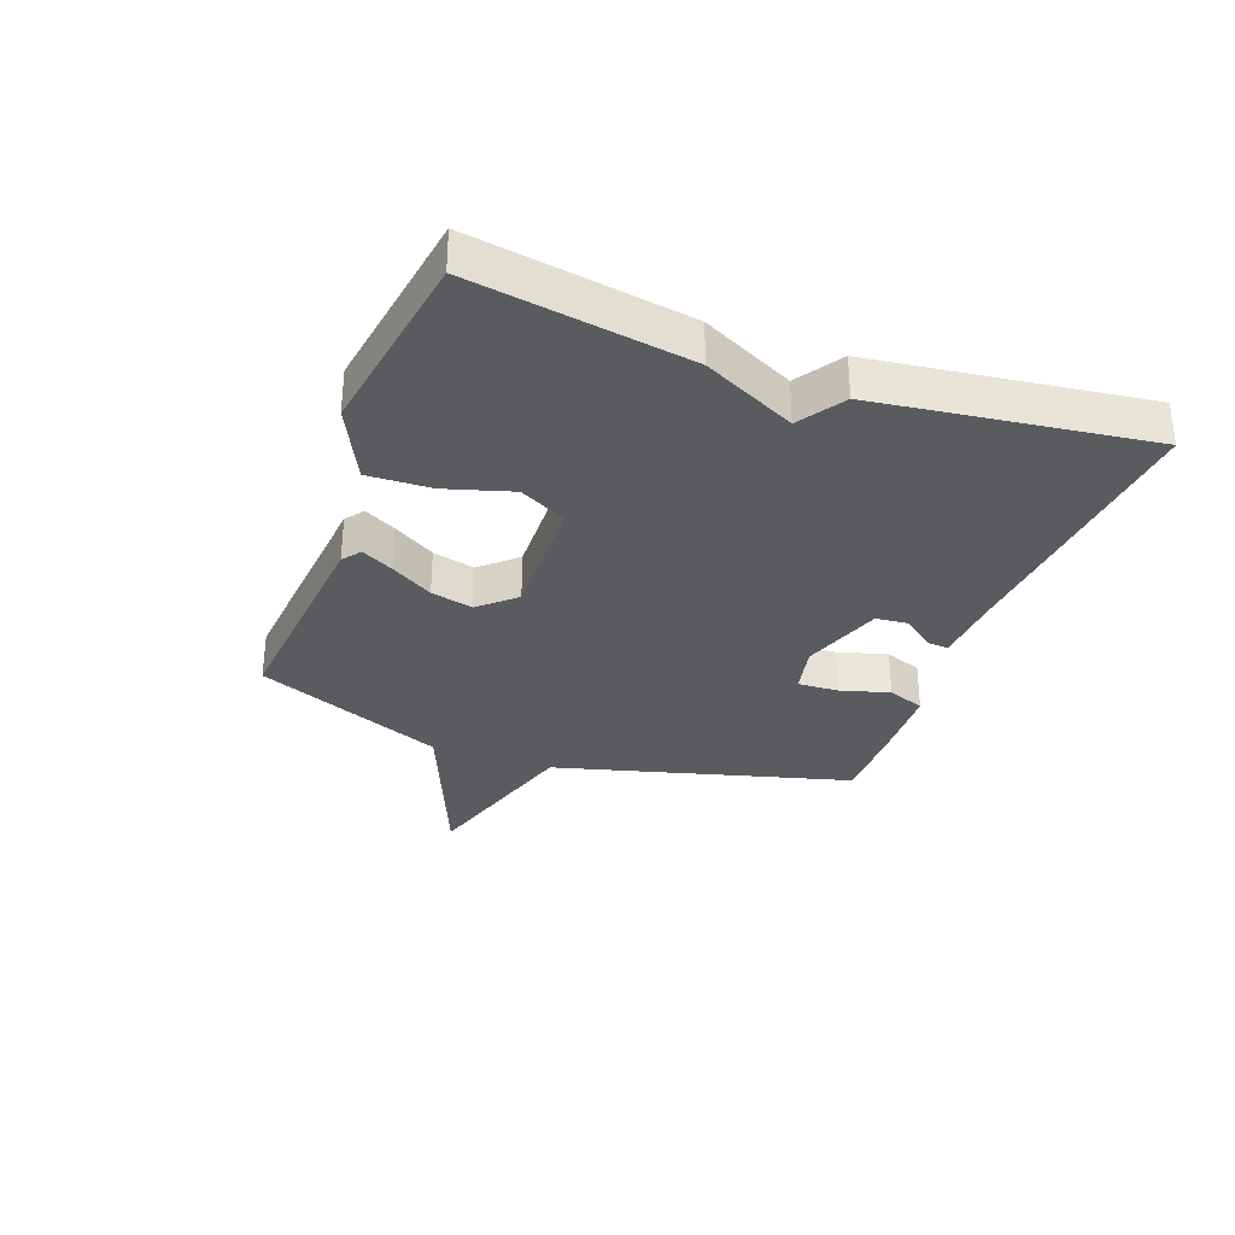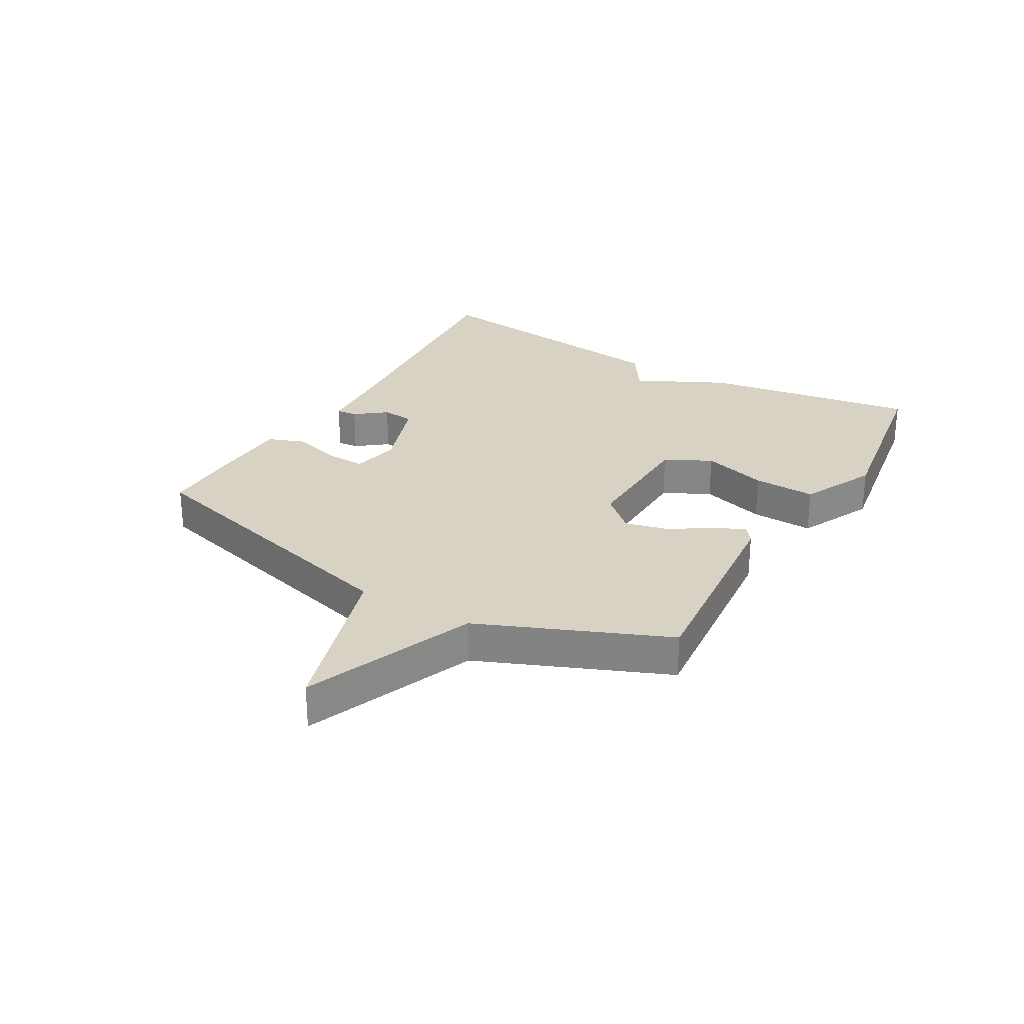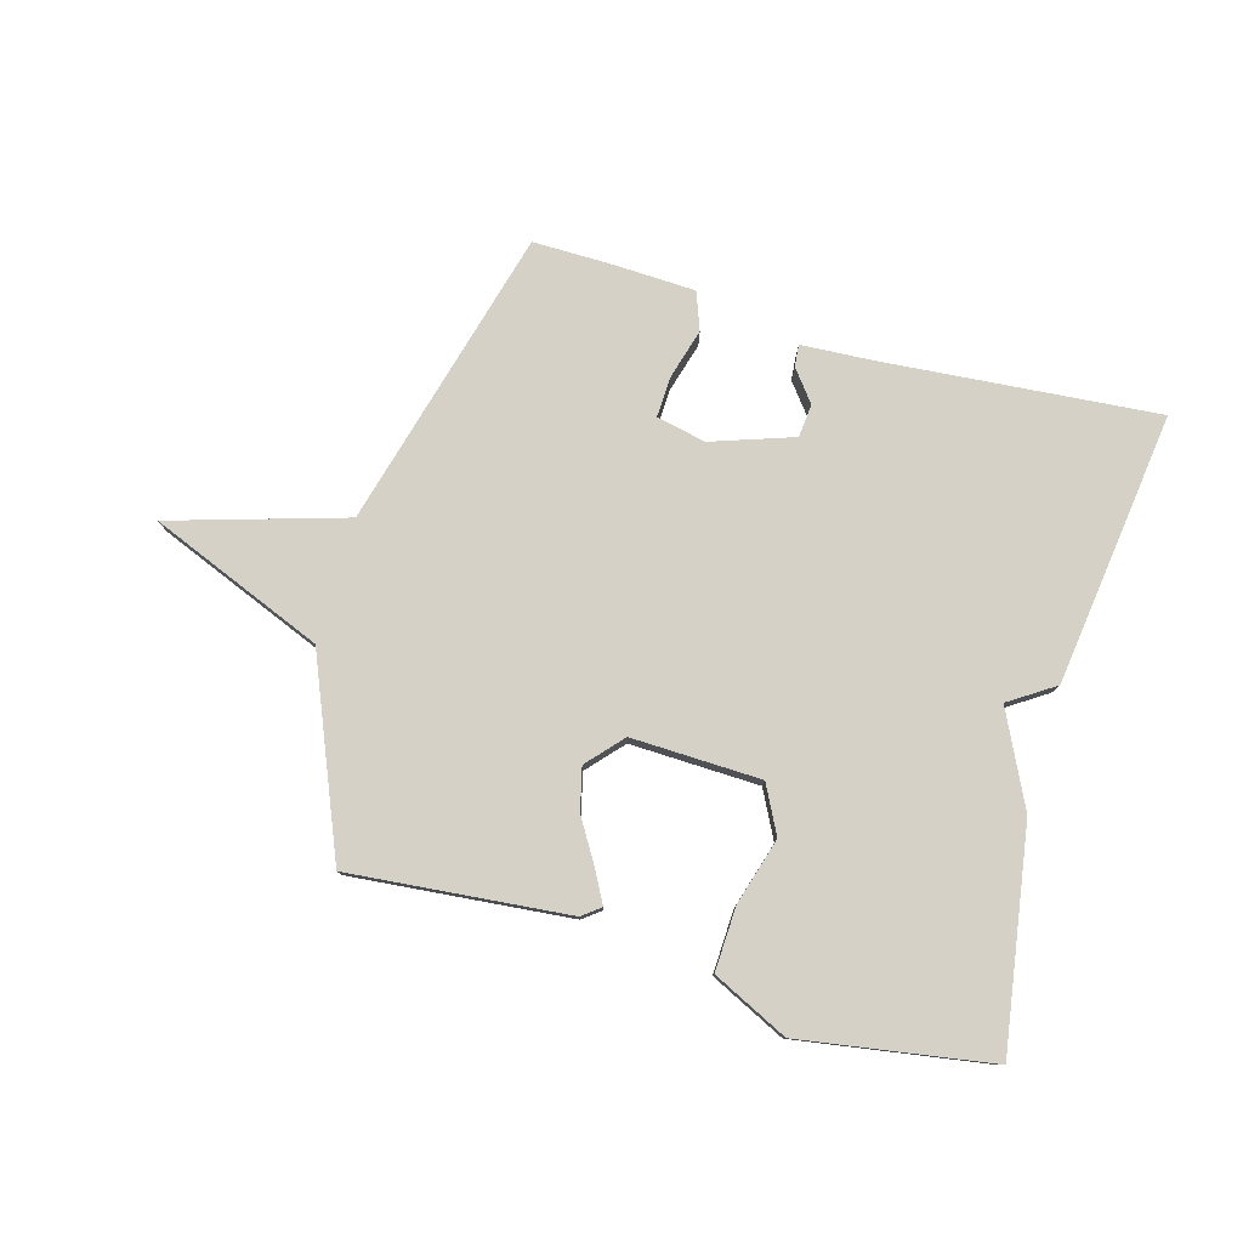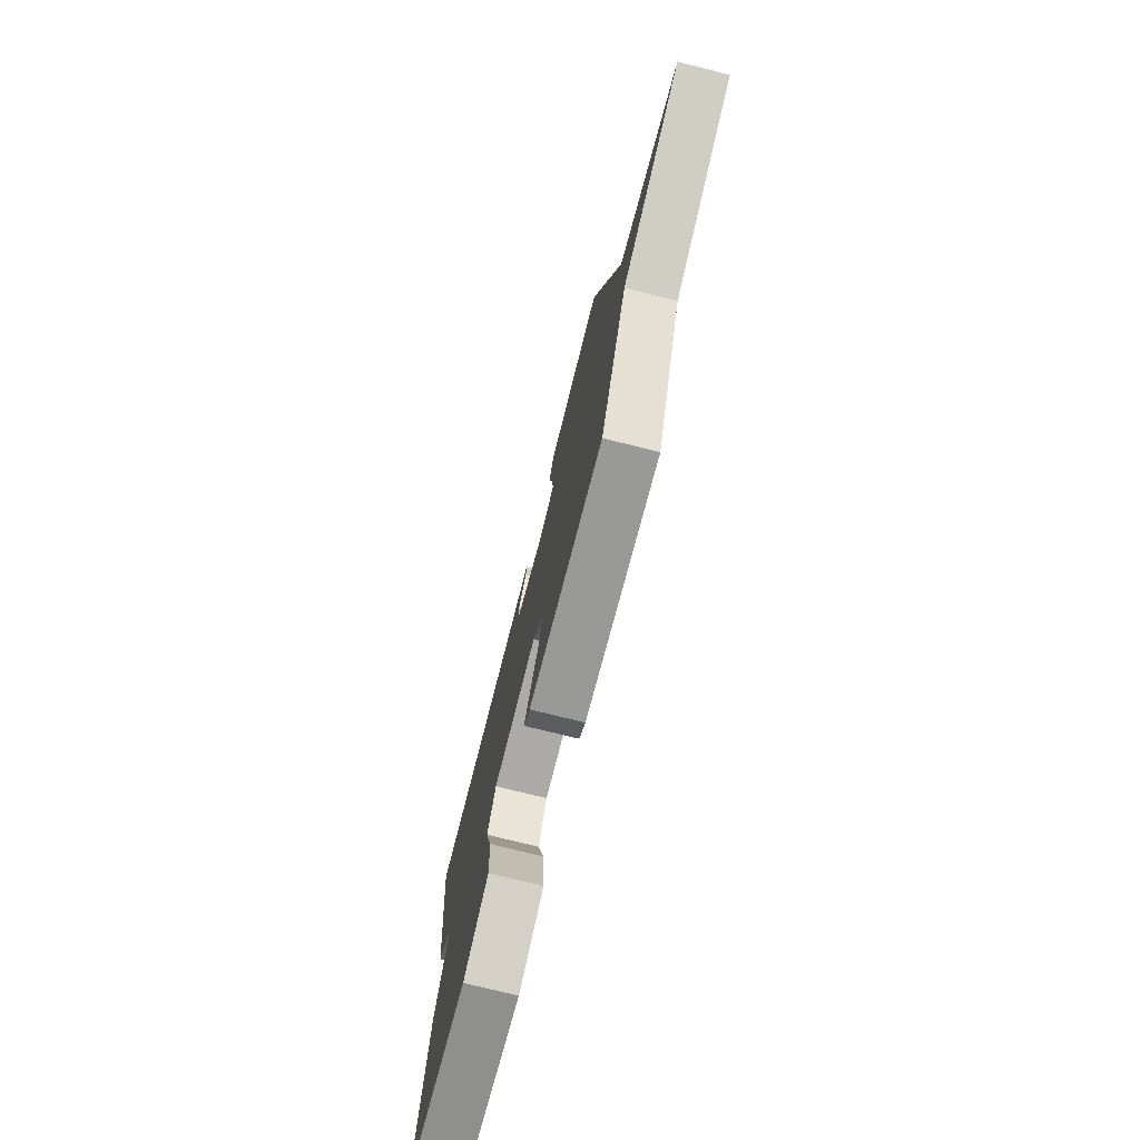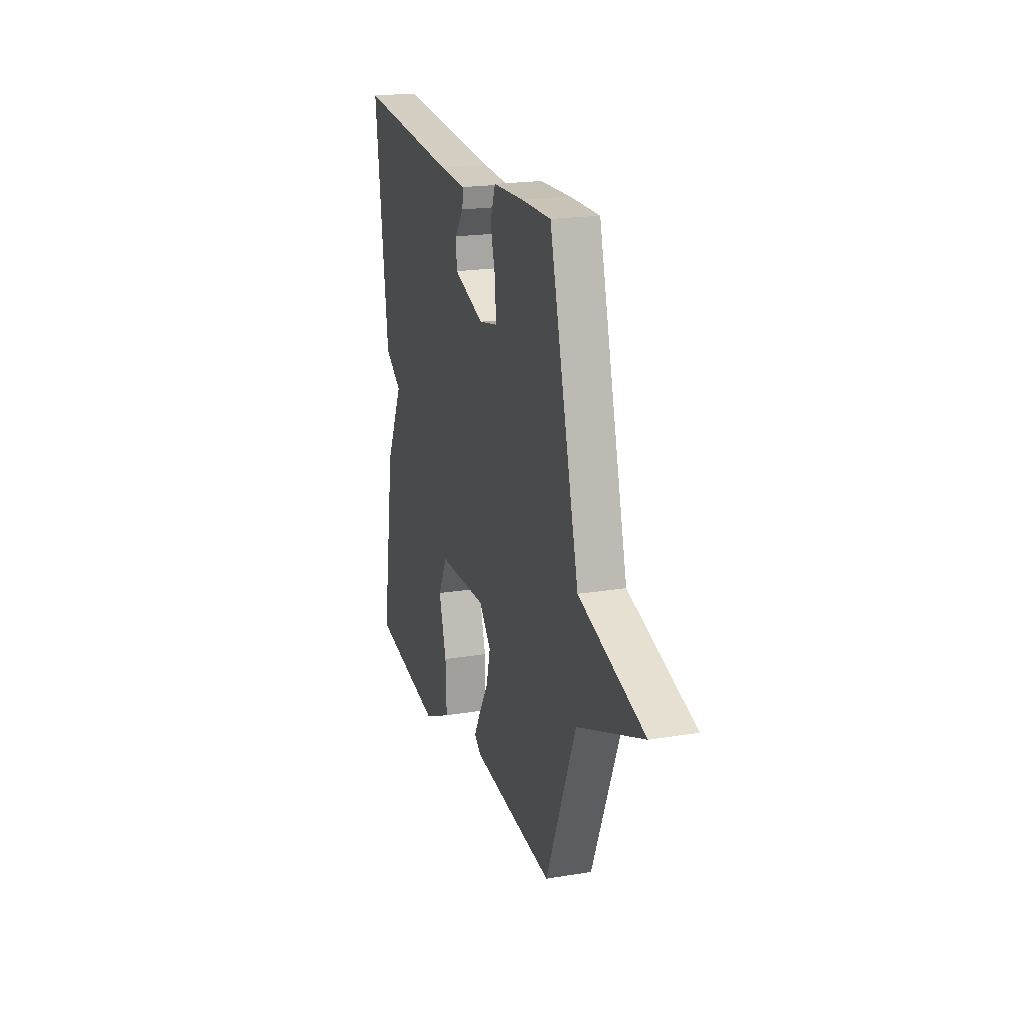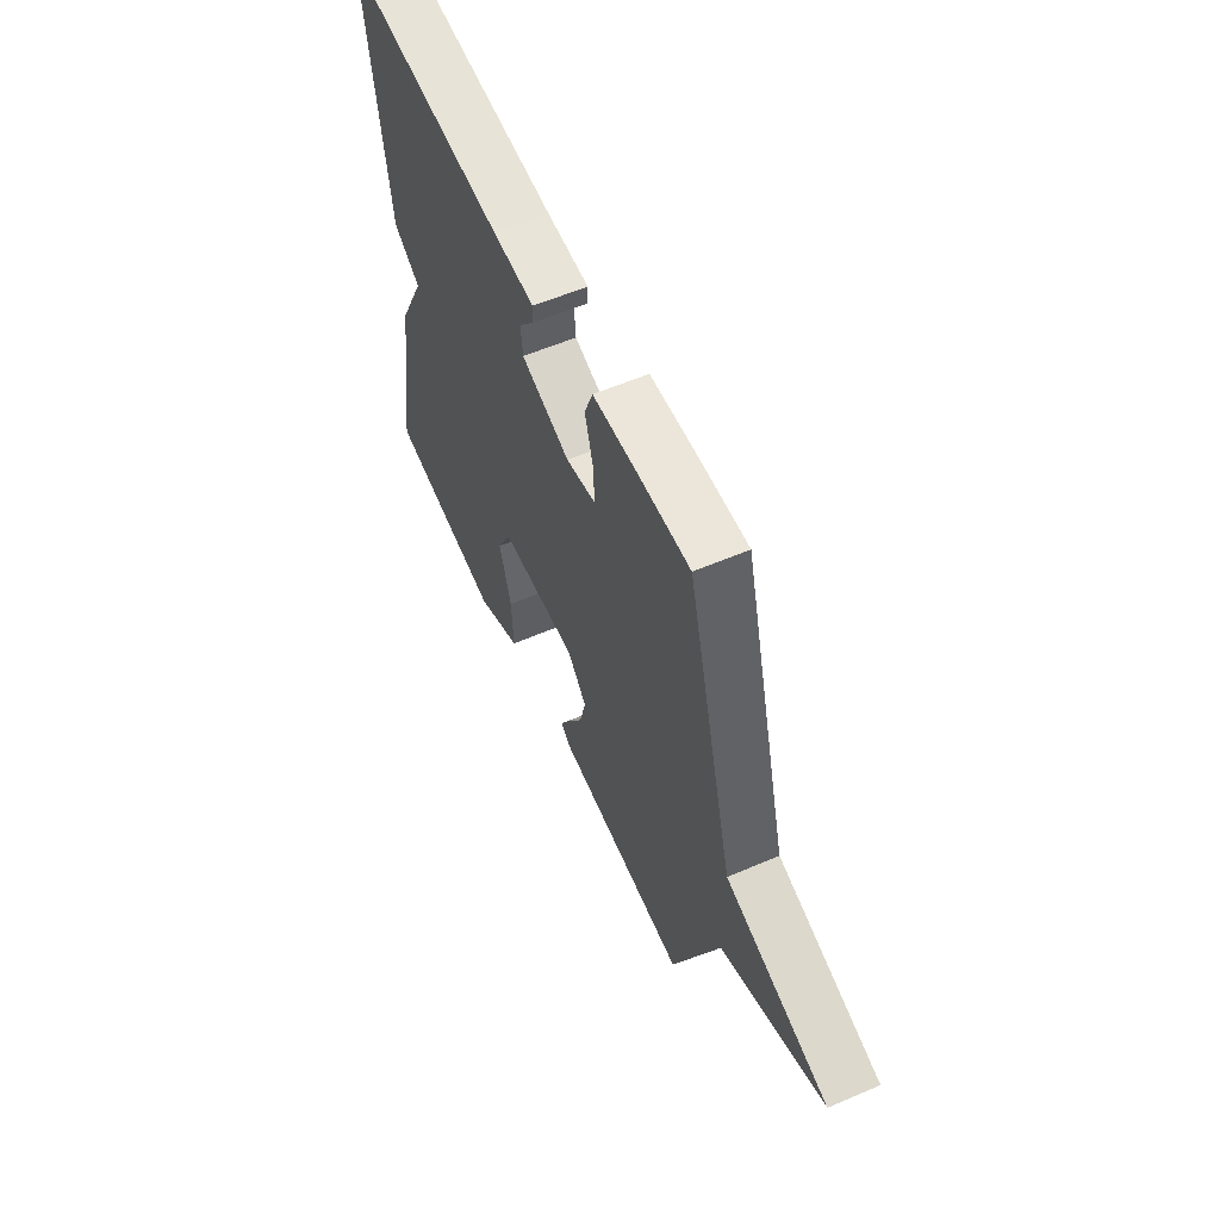
<metadata>
{"format":"obj","ext":"obj","renderer":"f3d","projection":"perspective","resolution":1024,"background":"white","views":[{"elev":-32.1,"azim":-110.1,"up":"+Y"},{"elev":27.7,"azim":120.1,"up":"+Y"},{"elev":78.9,"azim":-164.0,"up":"+Y"},{"elev":-74.3,"azim":75.9,"up":"+Z"},{"elev":20.4,"azim":73.2,"up":"+Z"},{"elev":57.8,"azim":66.0,"up":"+Z"}]}
</metadata>
<code>
v 0.5 0.07 0.5
v 0.63 0.07 0.011
v 0.913 0.07 -0.075
v 0.63 0.07 -0.189
v 0.5 0.07 -0.5
v 0.144 0.07 -0.466
v 0.114 0.07 -0.443
v 0.142 0.07 -0.391
v 0.184 0.07 -0.322
v 0.201 0.07 -0.253
v 0.149 0.07 -0.195
v -0.062 0.07 -0.201
v -0.102 0.07 -0.278
v -0.07 0.07 -0.387
v -0.066 0.07 -0.491
v -0.189 0.07 -0.55
v -0.5 0.07 -0.5
v -0.443 0.07 -0.145
v -0.369 0.07 0.006
v -0.443 0.07 0.055
v -0.5 0.07 0.5
v -0.051 0.07 0.461
v 0.064 0.07 0.454
v 0.061 0.07 0.419
v 0.021 0.07 0.368
v 0.026 0.07 0.314
v 0.159 0.07 0.268
v 0.24 0.07 0.285
v 0.237 0.07 0.352
v 0.214 0.07 0.433
v 0.237 0.07 0.494
v 0.37 0.07 0.499
v 0.5 0 0.5
v 0.63 0 0.011
v 0.913 0 -0.075
v 0.63 0 -0.189
v 0.5 0 -0.5
v 0.144 0 -0.466
v 0.114 0 -0.443
v 0.142 0 -0.391
v 0.184 0 -0.322
v 0.201 0 -0.253
v 0.149 0 -0.195
v -0.062 0 -0.201
v -0.102 0 -0.278
v -0.07 0 -0.387
v -0.066 0 -0.491
v -0.189 0 -0.55
v -0.5 0 -0.5
v -0.443 0 -0.145
v -0.369 0 0.006
v -0.443 0 0.055
v -0.5 0 0.5
v -0.051 0 0.461
v 0.064 0 0.454
v 0.061 0 0.419
v 0.021 0 0.368
v 0.026 0 0.314
v 0.159 0 0.268
v 0.24 0 0.285
v 0.237 0 0.352
v 0.214 0 0.433
v 0.237 0 0.494
v 0.37 0 0.499
f 32 1 2
f 31 32 2
f 30 31 2
f 29 30 2
f 28 29 2
f 27 28 2
f 26 27 2
f 22 23 24 25
f 22 25 26
f 21 22 26
f 20 21 26
f 19 20 26
f 17 18 19
f 16 17 19
f 15 16 19
f 14 15 19
f 13 14 19
f 12 13 19 26
f 11 12 26 2
f 7 8 9
f 6 7 9
f 5 6 9
f 4 5 9
f 4 9 10
f 4 10 11
f 3 4 11
f 2 3 11
f 34 33 64
f 34 64 63
f 34 63 62
f 34 62 61
f 34 61 60
f 34 60 59
f 34 59 58
f 57 56 55 54
f 58 57 54
f 58 54 53
f 58 53 52
f 58 52 51
f 51 50 49
f 51 49 48
f 51 48 47
f 51 47 46
f 51 46 45
f 58 51 45 44
f 34 58 44 43
f 41 40 39
f 41 39 38
f 41 38 37
f 41 37 36
f 42 41 36
f 43 42 36
f 43 36 35
f 43 35 34
f 1 33 34 2
f 2 34 35 3
f 3 35 36 4
f 4 36 37 5
f 5 37 38 6
f 6 38 39 7
f 7 39 40 8
f 8 40 41 9
f 9 41 42 10
f 10 42 43 11
f 11 43 44 12
f 12 44 45 13
f 13 45 46 14
f 14 46 47 15
f 15 47 48 16
f 16 48 49 17
f 17 49 50 18
f 18 50 51 19
f 19 51 52 20
f 20 52 53 21
f 21 53 54 22
f 22 54 55 23
f 23 55 56 24
f 24 56 57 25
f 25 57 58 26
f 26 58 59 27
f 27 59 60 28
f 28 60 61 29
f 29 61 62 30
f 30 62 63 31
f 31 63 64 32
f 32 64 33 1

</code>
